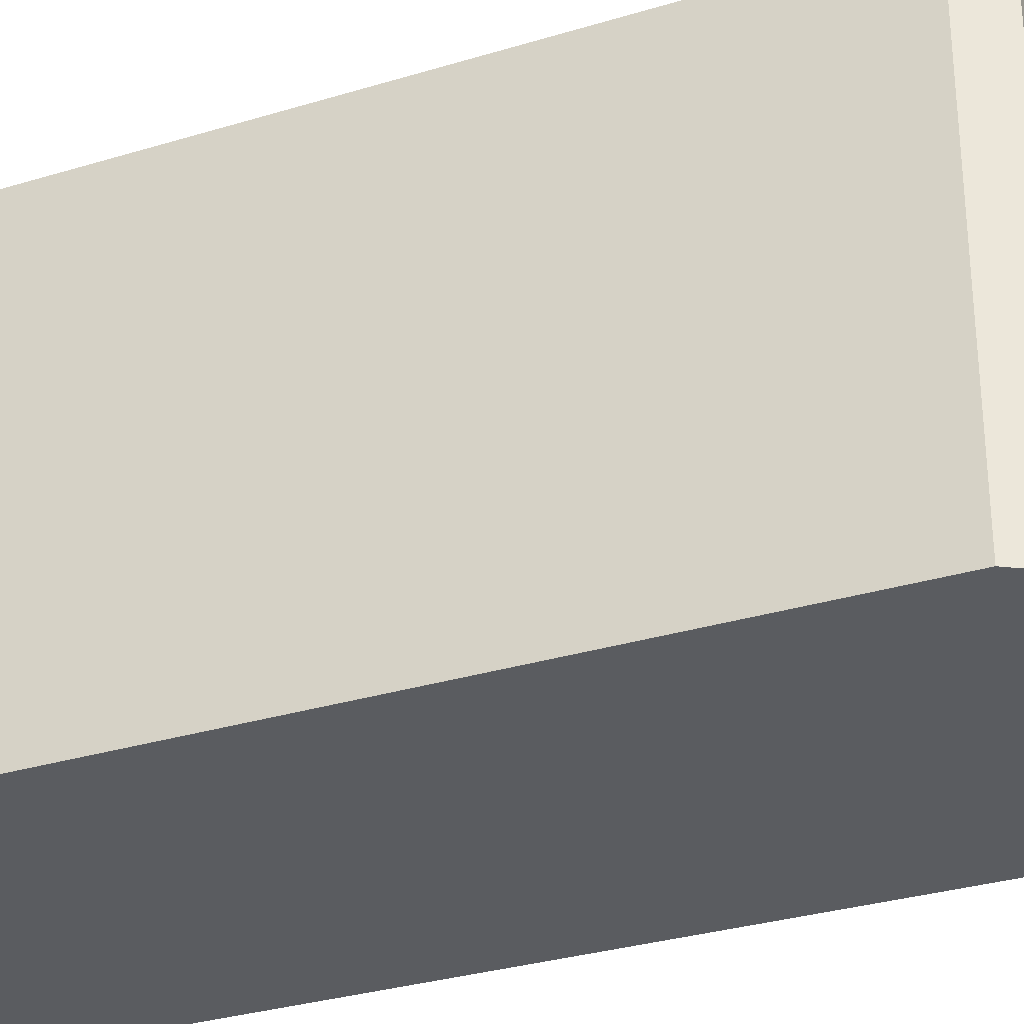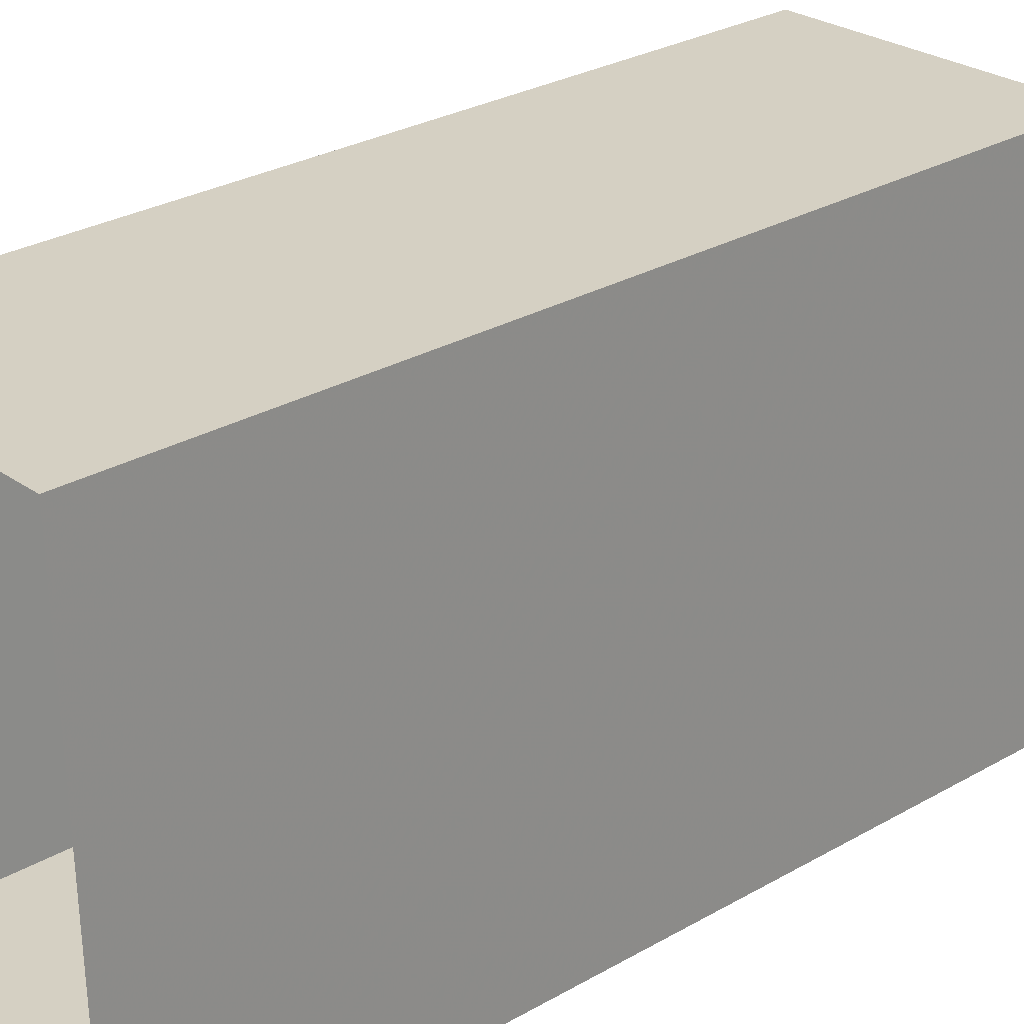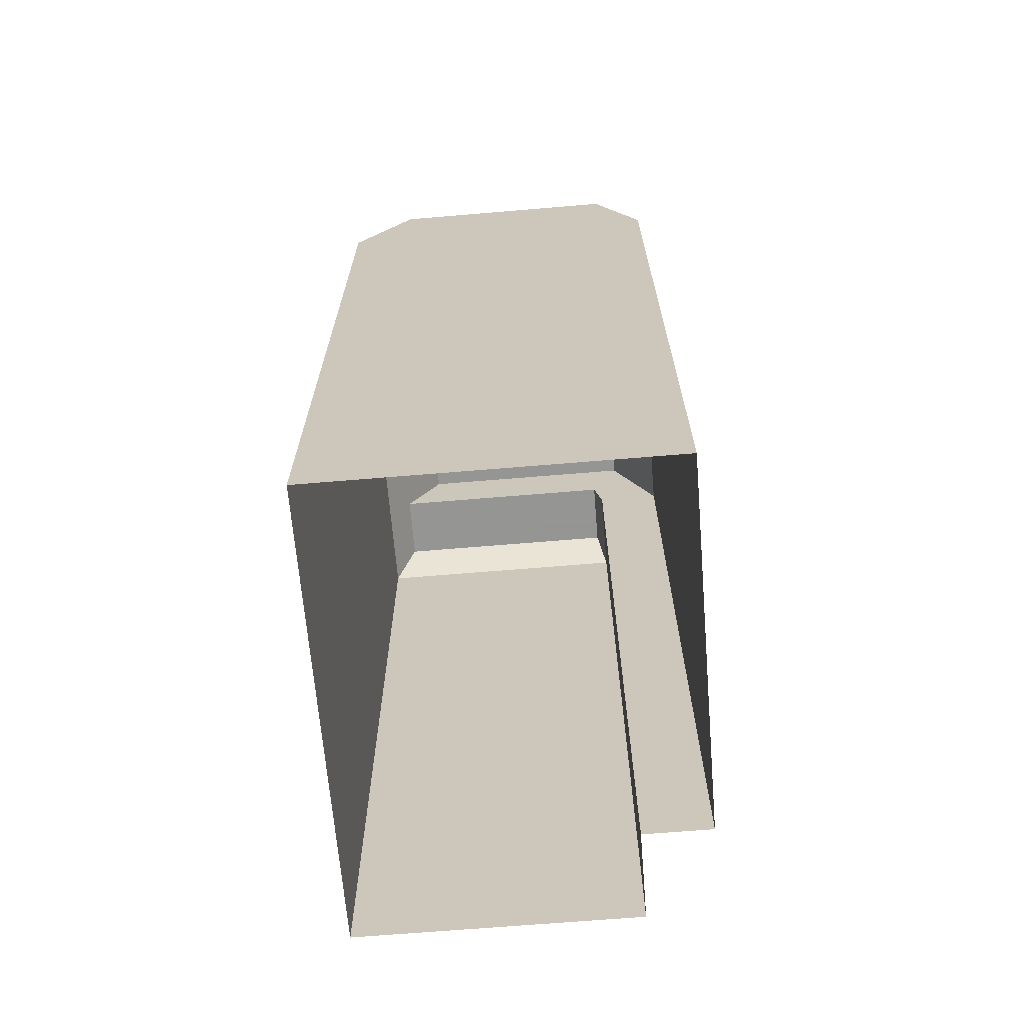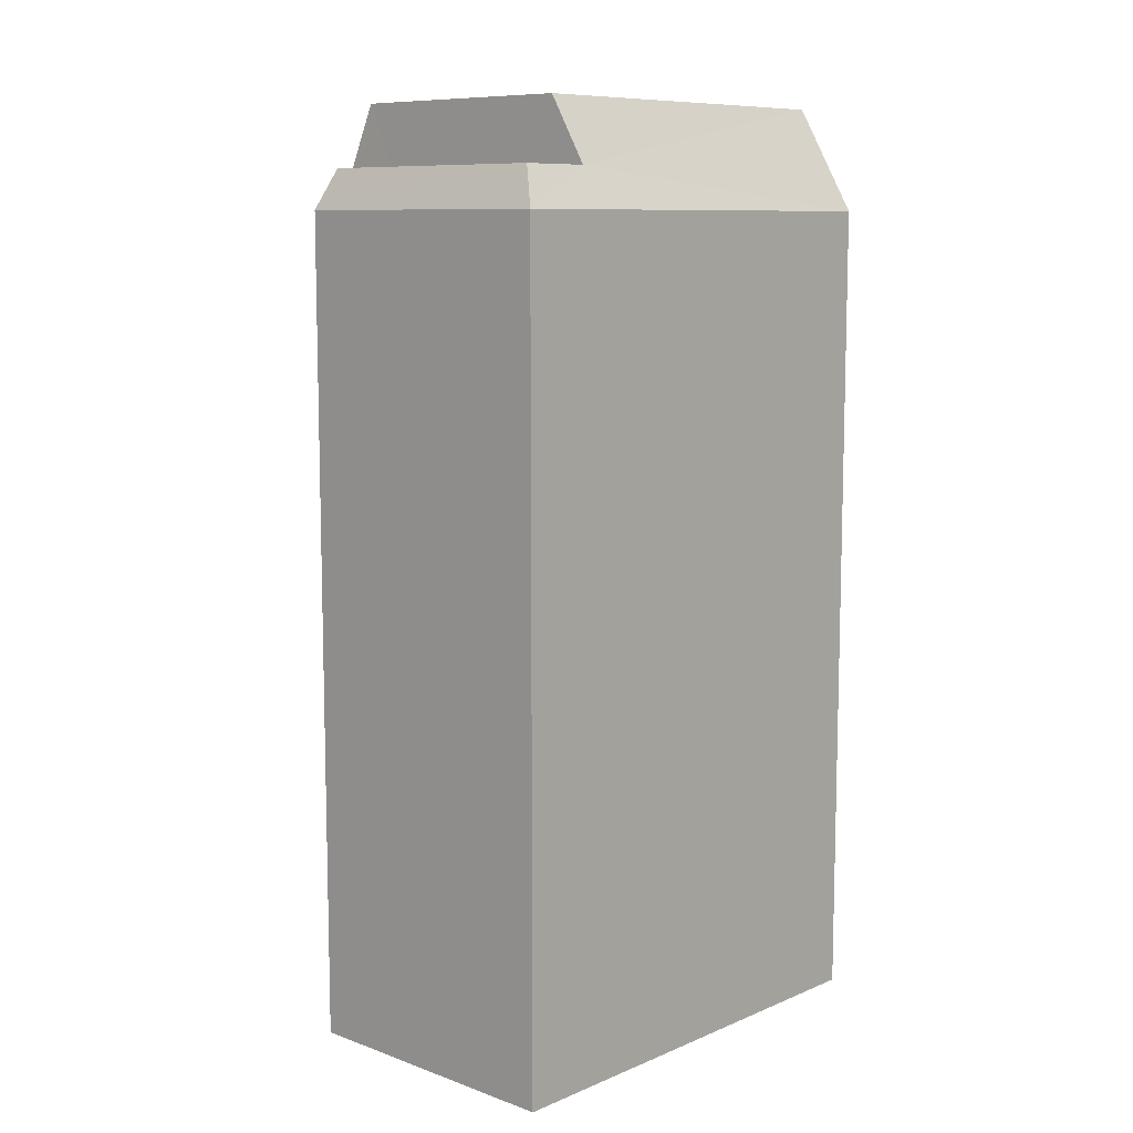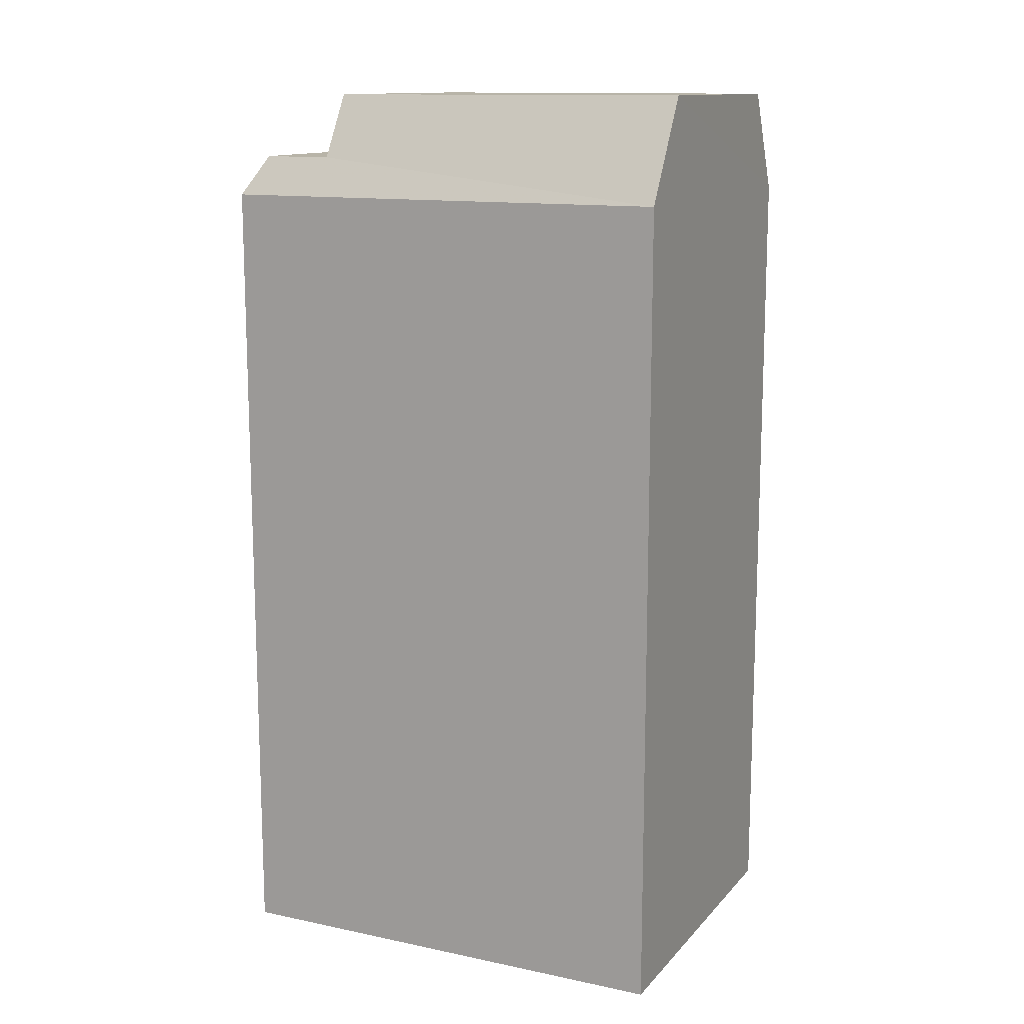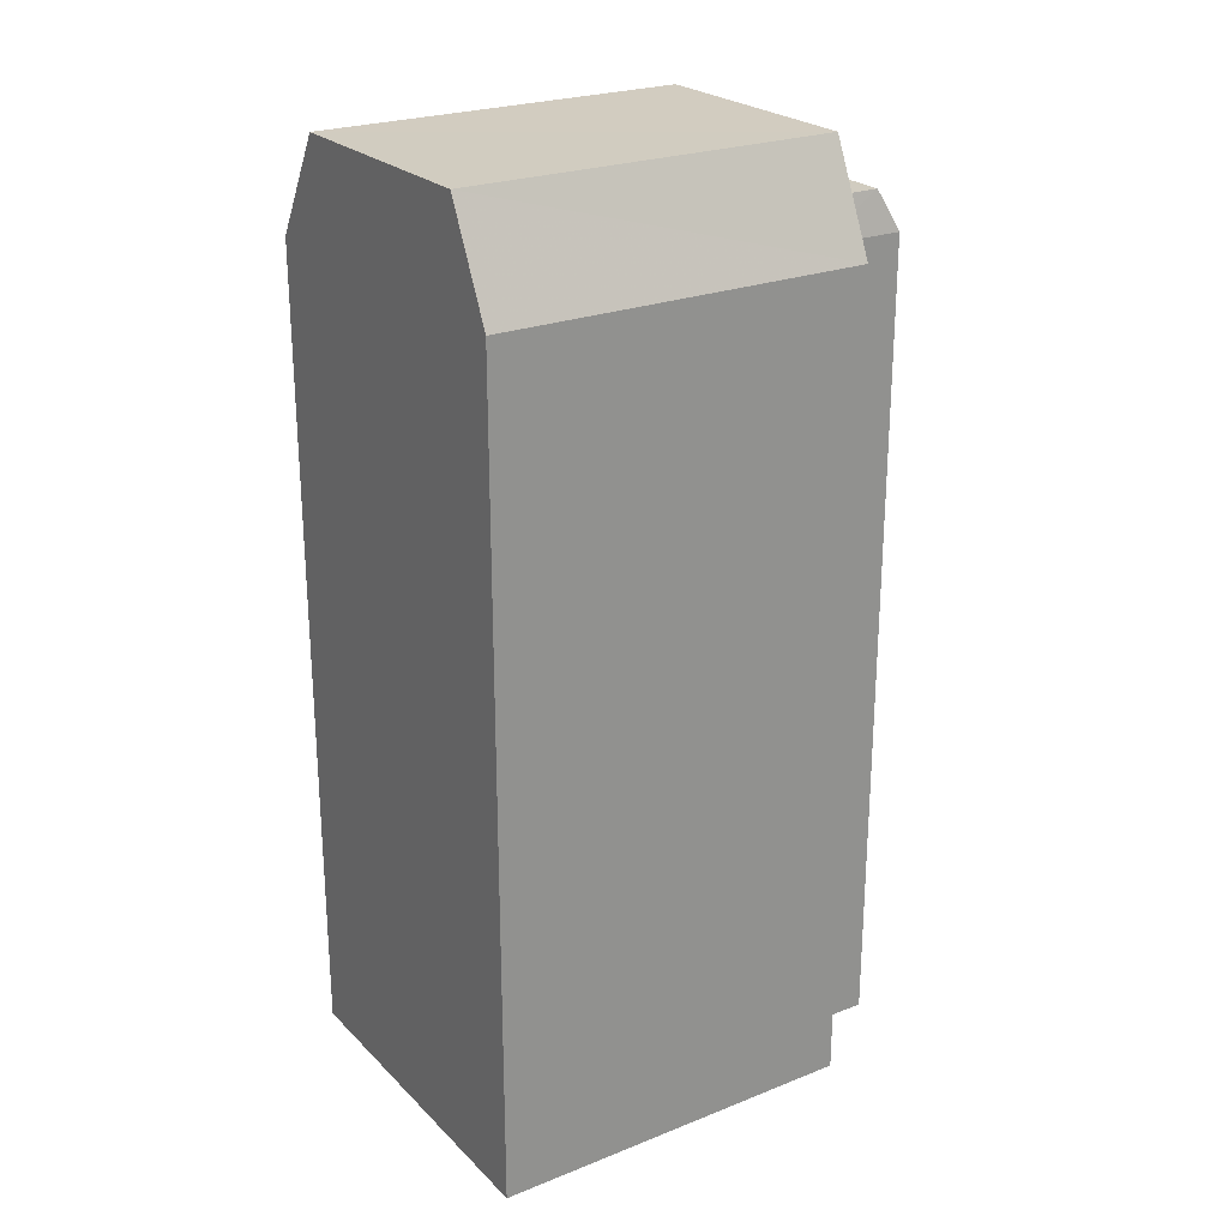
<metadata>
{"format":"obj","ext":"obj","renderer":"f3d","projection":"perspective","resolution":1024,"background":"white","views":[{"elev":-32.2,"azim":-67.0,"up":"+Y"},{"elev":28.0,"azim":-131.2,"up":"+Y"},{"elev":-67.3,"azim":3.0,"up":"+Z"},{"elev":9.3,"azim":-138.9,"up":"+Z"},{"elev":13.0,"azim":-66.3,"up":"+Z"},{"elev":24.2,"azim":55.2,"up":"+Z"}]}
</metadata>
<code>
v -3.725e+05 -1.037e+05 31.54
v -3.725e+05 -1.037e+05 31.54
v -3.725e+05 -1.037e+05 31.54
v -3.726e+05 -1.037e+05 31.54
v -3.726e+05 -1.037e+05 31.54
v -3.725e+05 -1.037e+05 31.54
v -3.725e+05 -1.037e+05 69.95
v -3.726e+05 -1.037e+05 69.95
v -3.725e+05 -1.037e+05 69.95
v -3.726e+05 -1.037e+05 69.95
v -3.726e+05 -1.037e+05 67.28
v -3.726e+05 -1.037e+05 65.64
v -3.726e+05 -1.037e+05 65.64
v -3.726e+05 -1.037e+05 67.28
v -3.725e+05 -1.037e+05 65.64
v -3.725e+05 -1.037e+05 65.64
v -3.725e+05 -1.037e+05 67.28
v -3.725e+05 -1.037e+05 67.28
v -3.725e+05 -1.037e+05 65.64
v -3.725e+05 -1.037e+05 65.64
f 1 2 3
f 2 4 3
f 3 5 6
f 3 4 5
f 7 8 9
f 7 10 8
f 8 11 12
f 12 11 13
f 8 10 11
f 13 11 14
f 15 16 17
f 18 15 17
f 9 19 7
f 9 20 19
f 11 17 14
f 11 18 17
f 16 13 14
f 17 16 14
f 20 2 1
f 19 20 1
f 5 12 13
f 5 4 12
f 3 6 16
f 15 3 16
f 4 2 12
f 8 12 20
f 8 20 9
f 12 2 20
f 13 6 5
f 13 16 6
f 11 10 18
f 10 7 18
f 3 15 19
f 3 19 1
f 18 7 19
f 15 18 19

</code>
